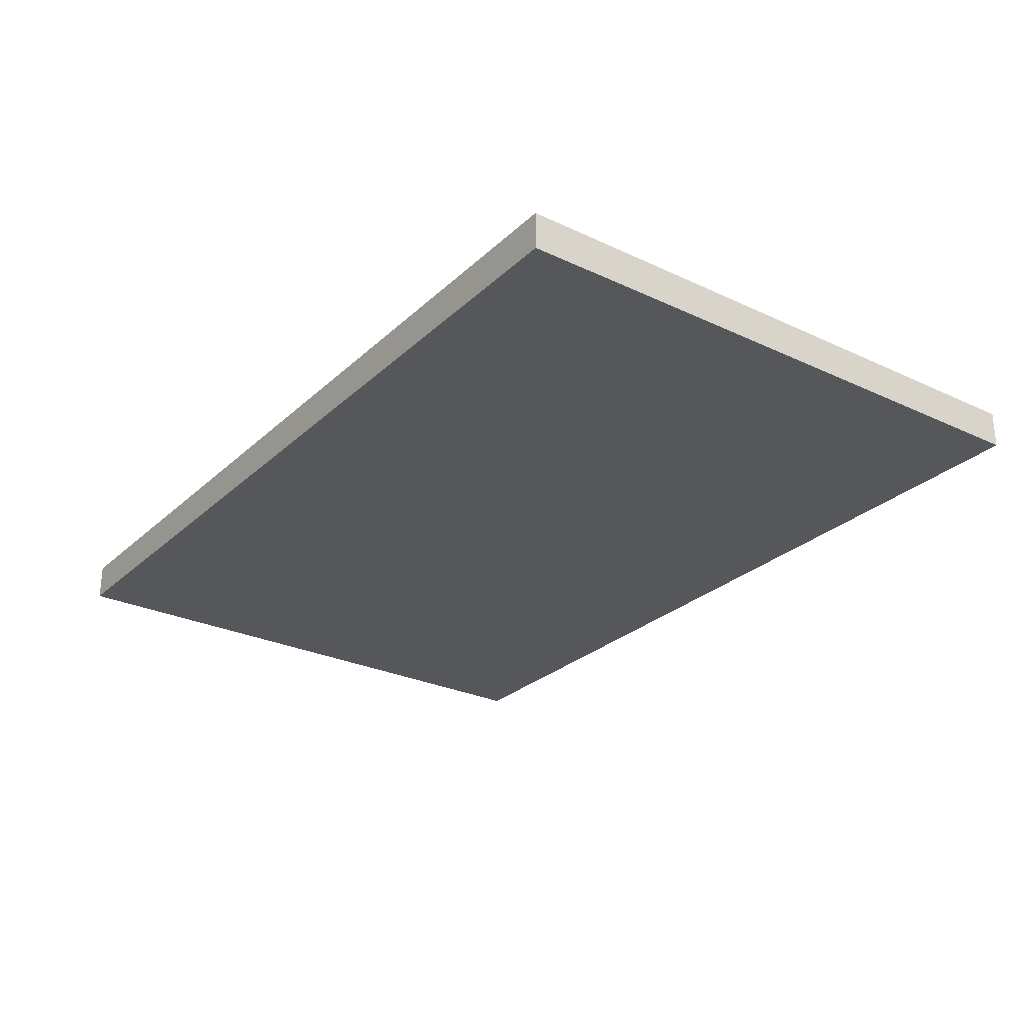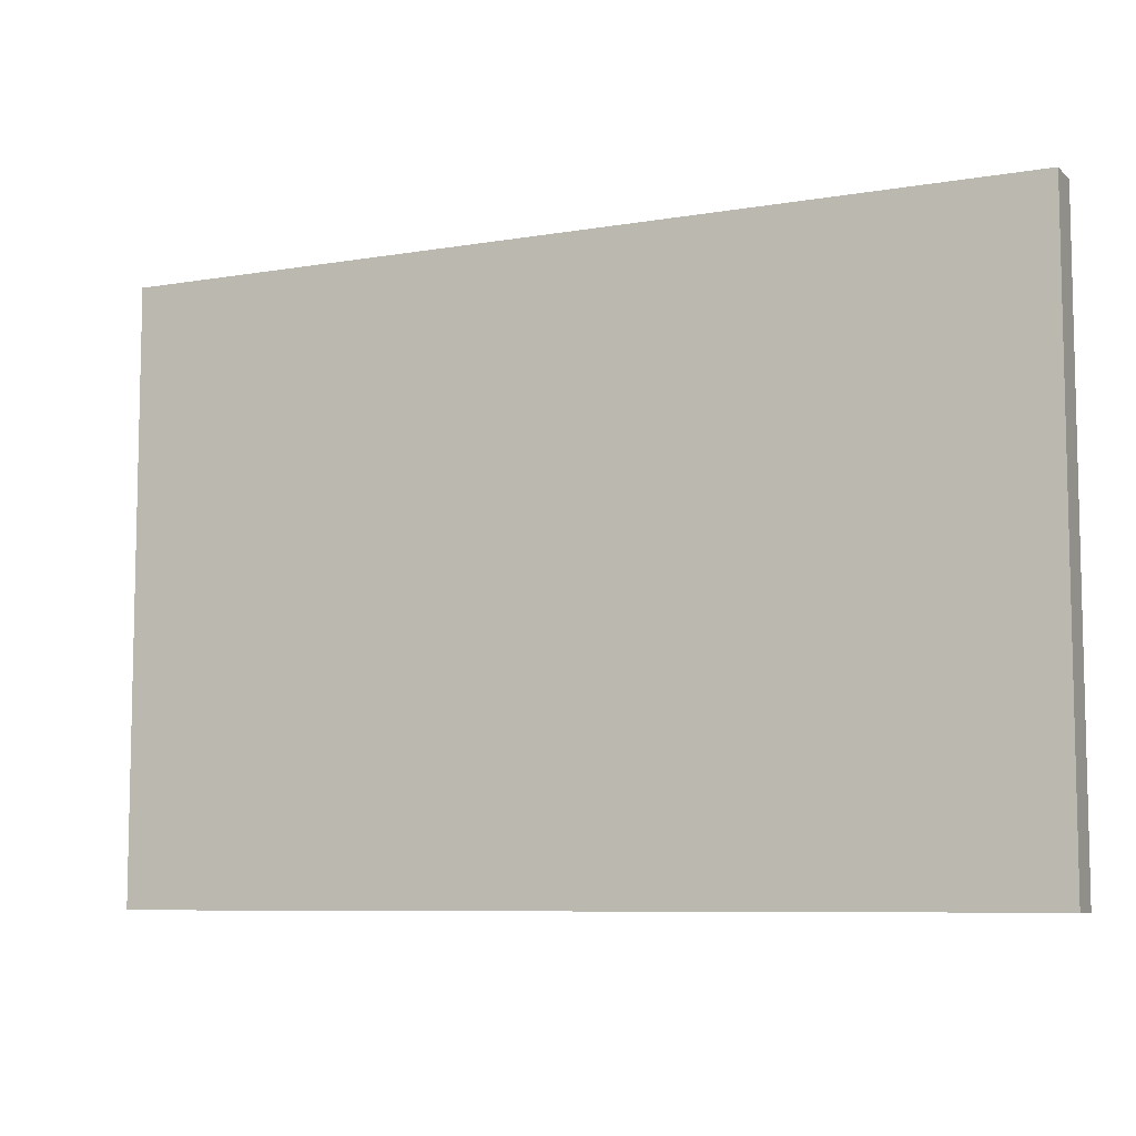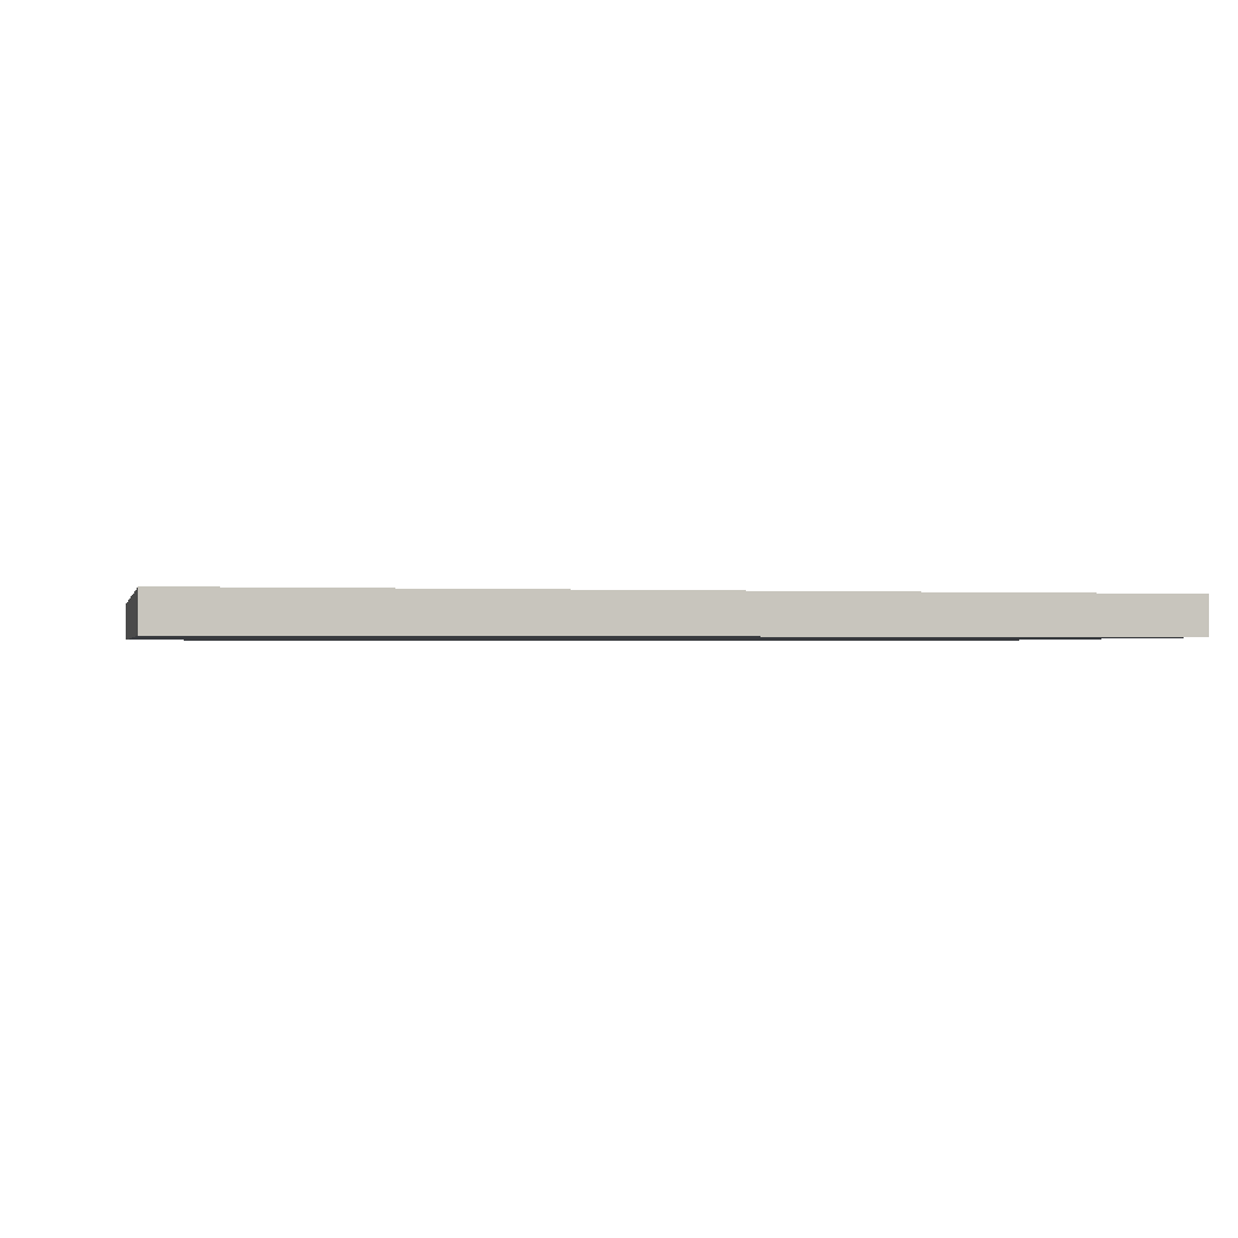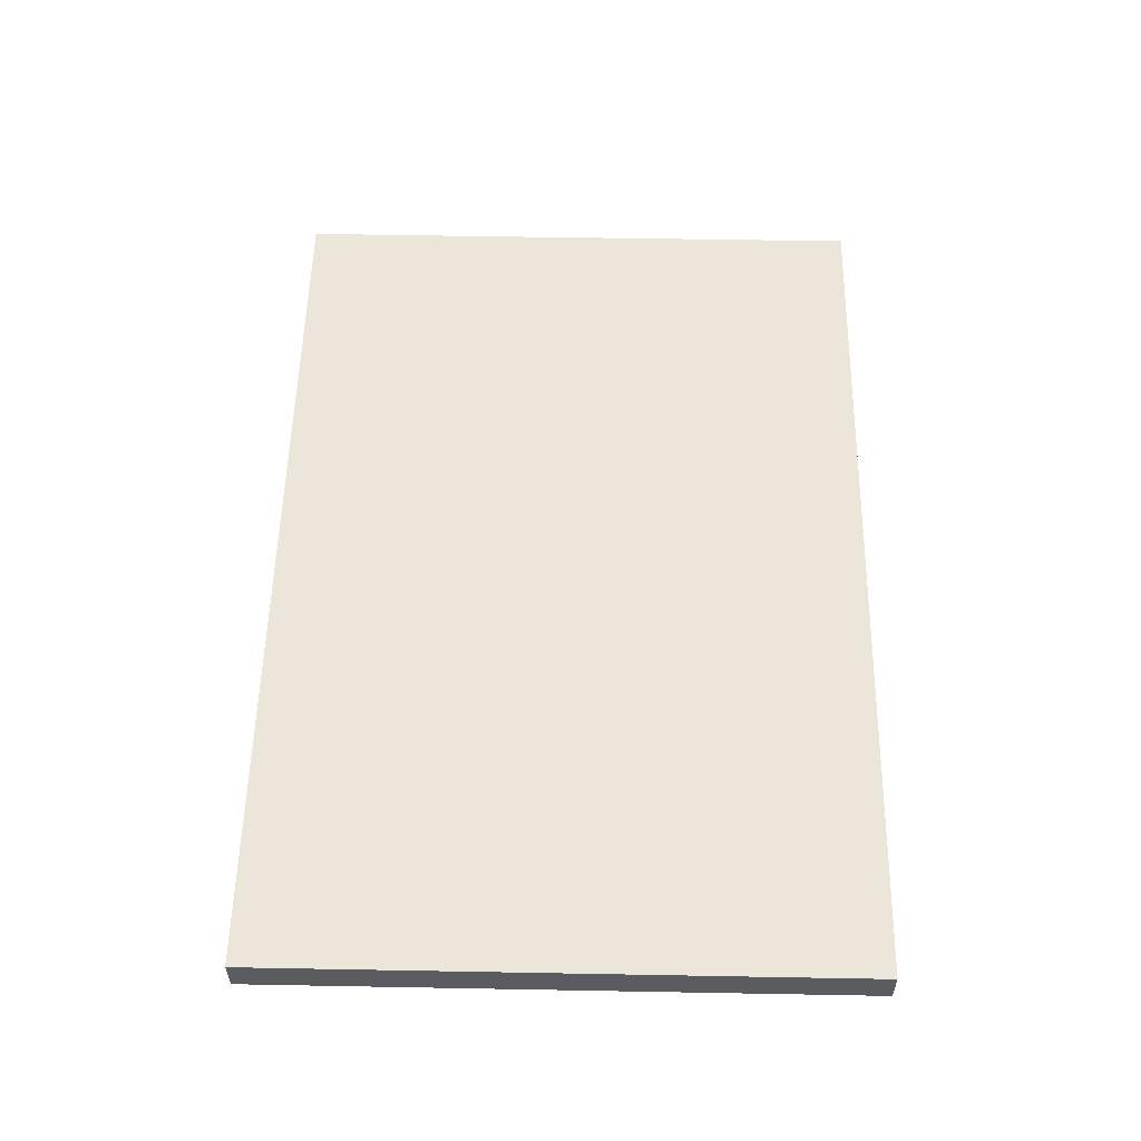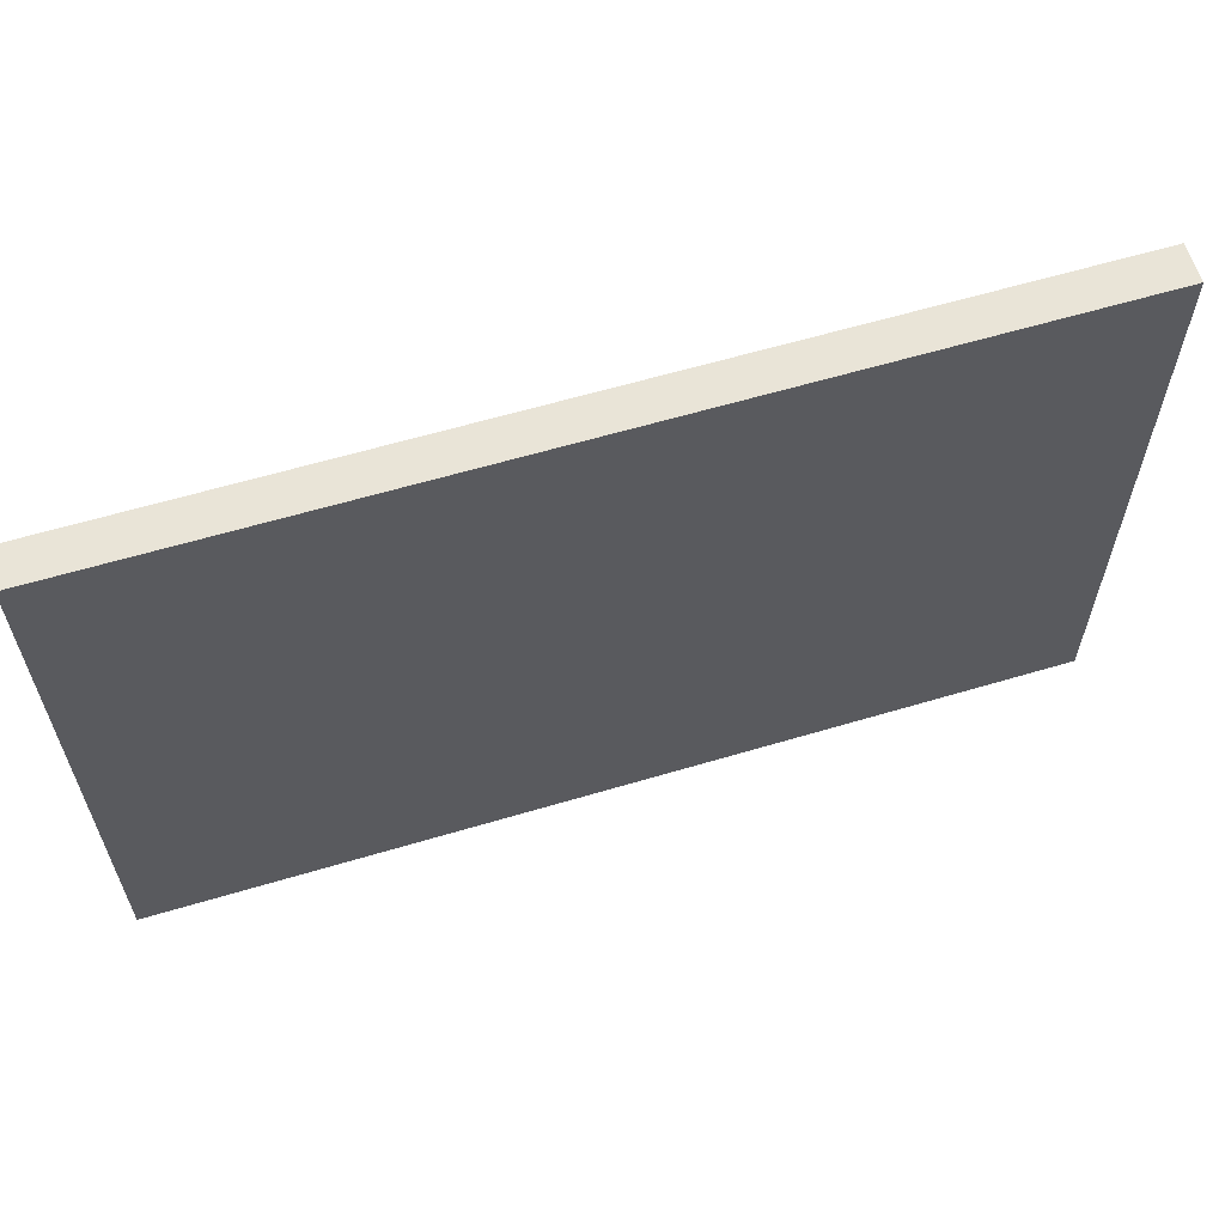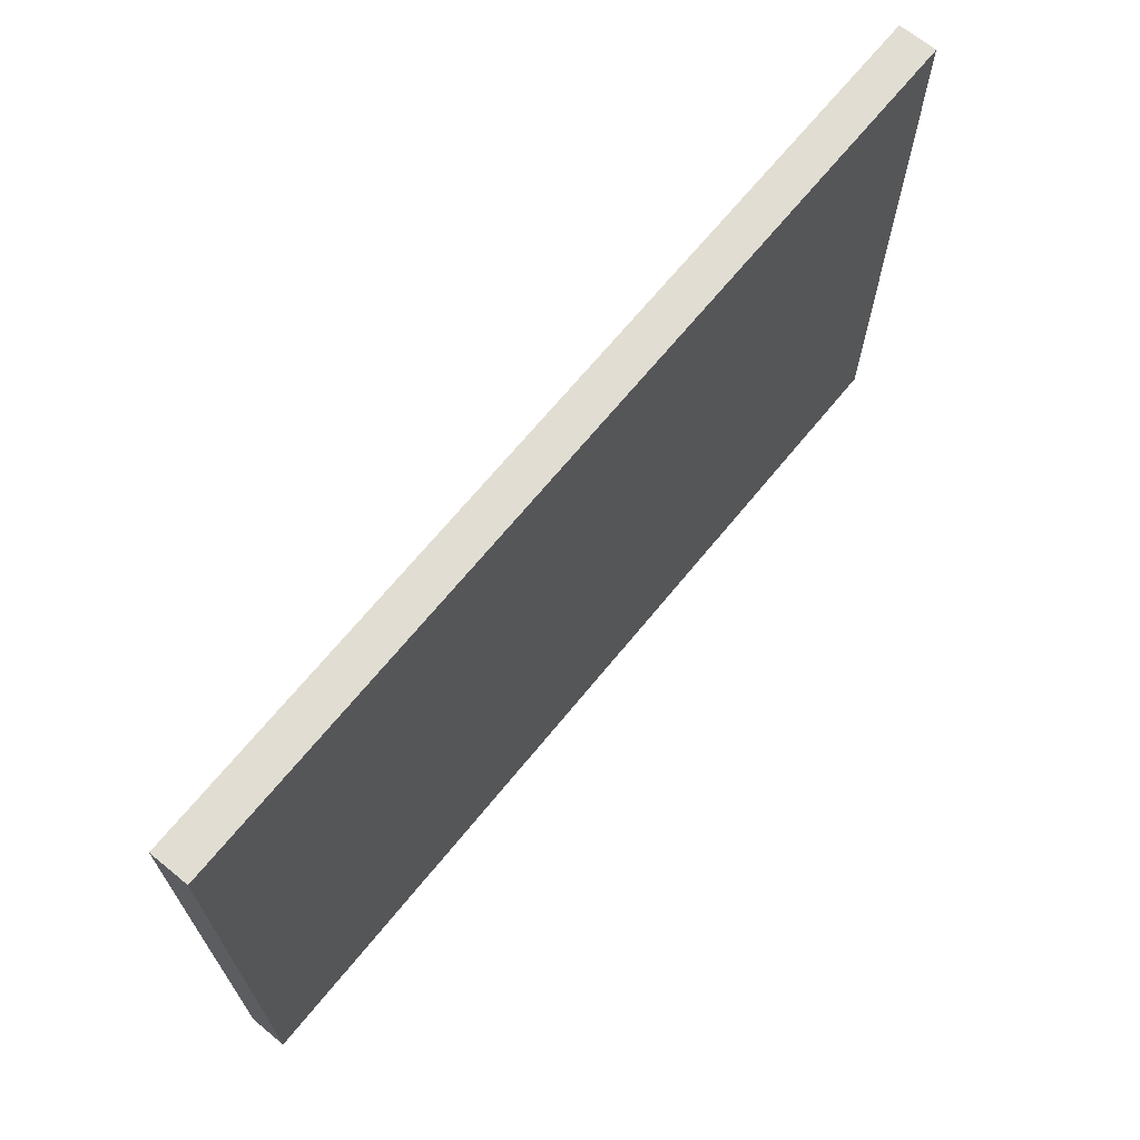
<metadata>
{"format":"obj","ext":"obj","renderer":"f3d","projection":"perspective","resolution":1024,"background":"white","views":[{"elev":-27.3,"azim":54.1,"up":"+Y"},{"elev":-7.9,"azim":-154.6,"up":"+Z"},{"elev":-0.9,"azim":166.6,"up":"+Y"},{"elev":55.3,"azim":-88.9,"up":"+Y"},{"elev":61.2,"azim":163.1,"up":"+Z"},{"elev":68.1,"azim":129.2,"up":"+Z"}]}
</metadata>
<code>
o Room
g Cube
v 6 -0.5 4
v -6 -0.5 4
v 6 0 4
v -6 0 4
v -6 -0.5 4
v -6 -0.5 -4
v -6 0 4
v -6 0 -4
v -6 -0.5 -4
v 6 -0.5 -4
v -6 0 -4
v 6 0 -4
v 6 -0.5 -4
v 6 -0.5 4
v 6 0 -4
v 6 0 4
v 6 0 4
v -6 0 4
v 6 0 -4
v -6 0 -4
v 6 -0.5 -4
v -6 -0.5 -4
v 6 -0.5 4
v -6 -0.5 4
g Cube
f 3 4 2 1
f 7 8 6 5
f 11 12 10 9
f 15 16 14 13
f 19 20 18 17
f 23 24 22 21

</code>
